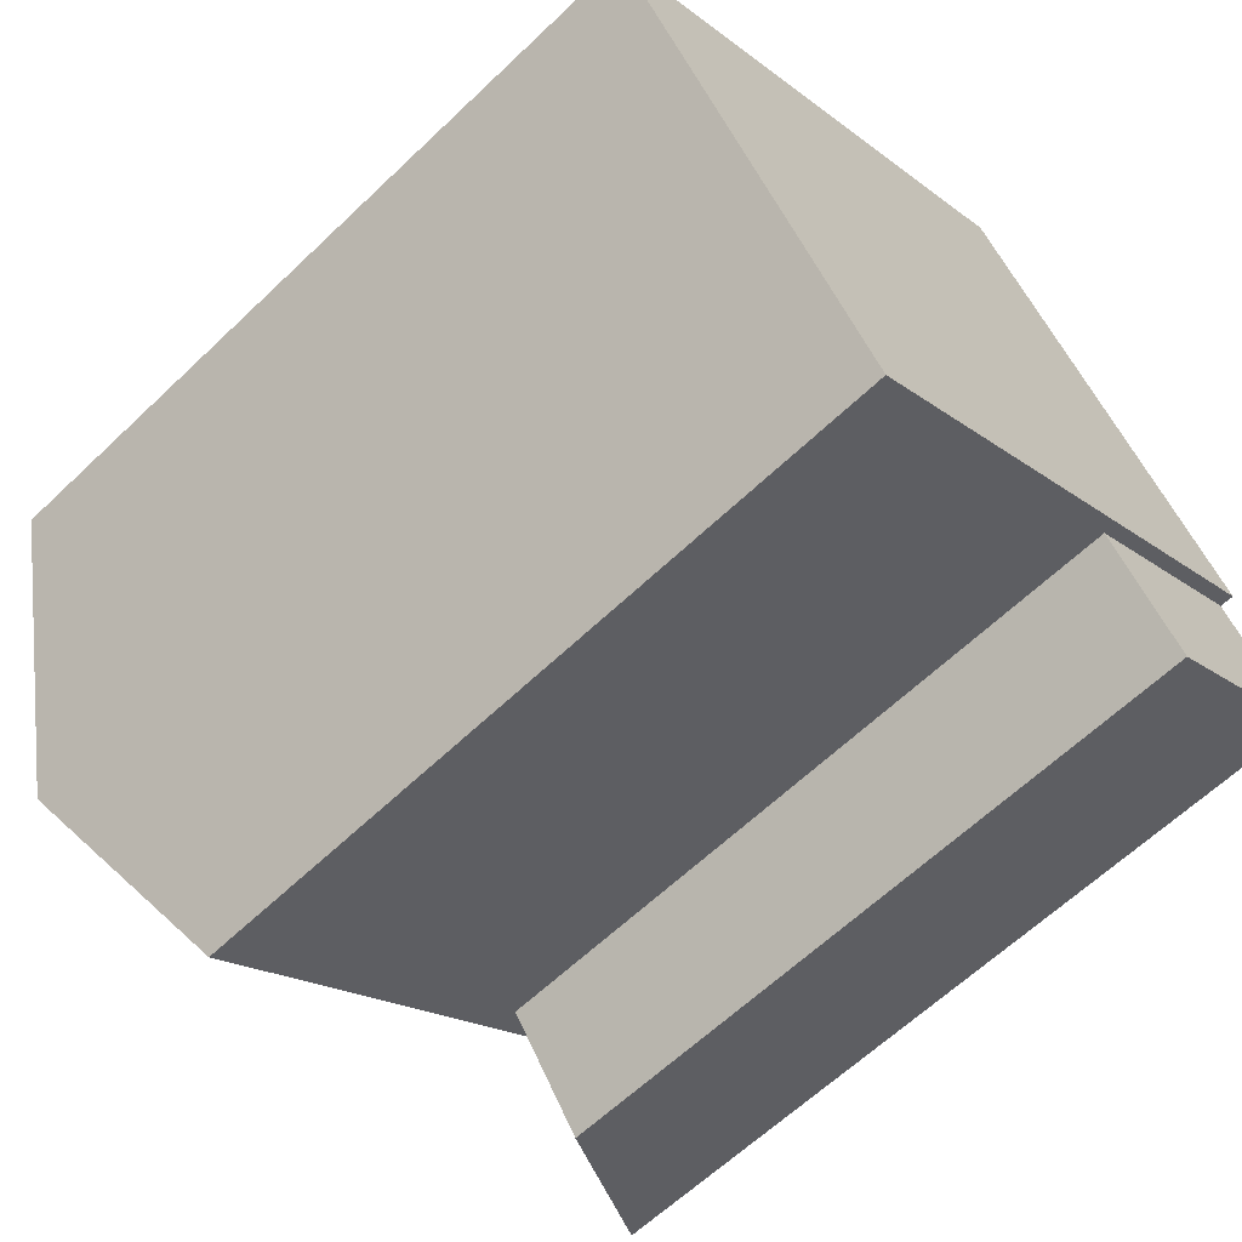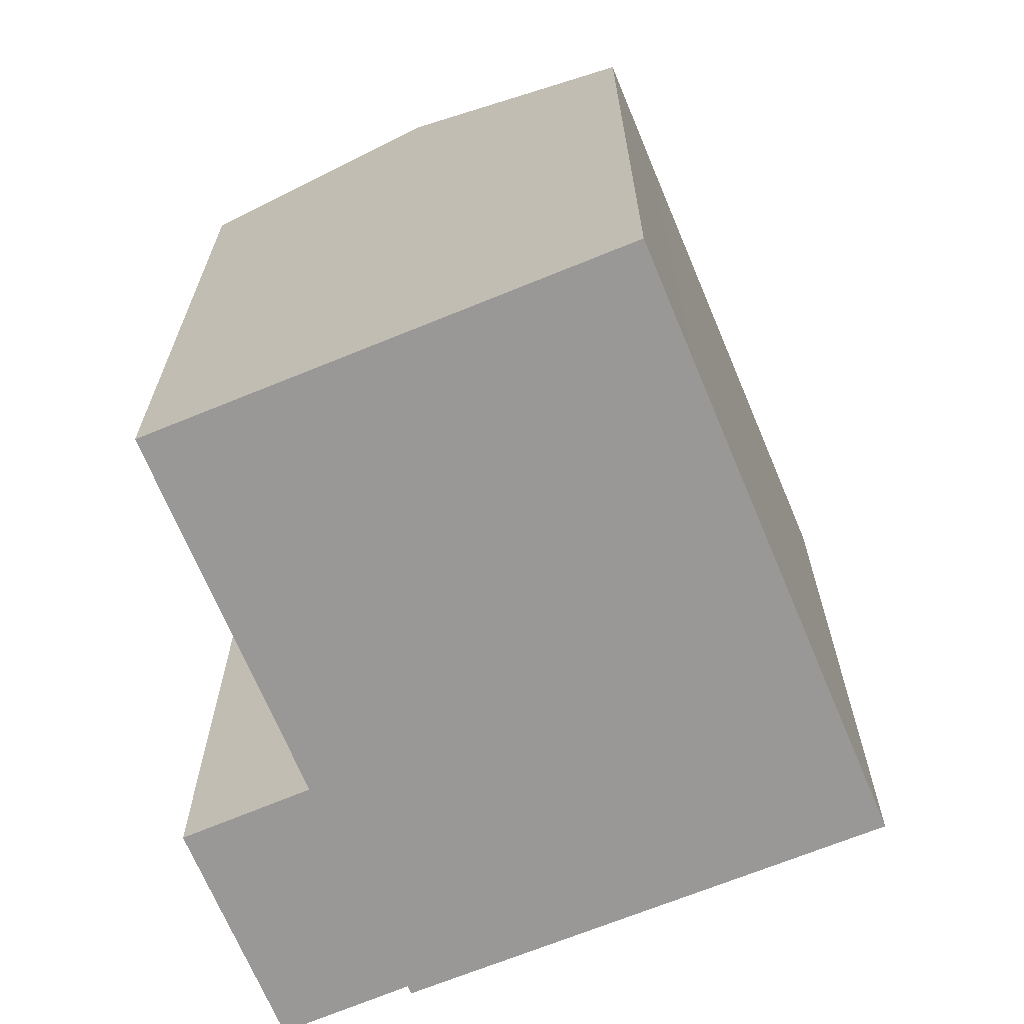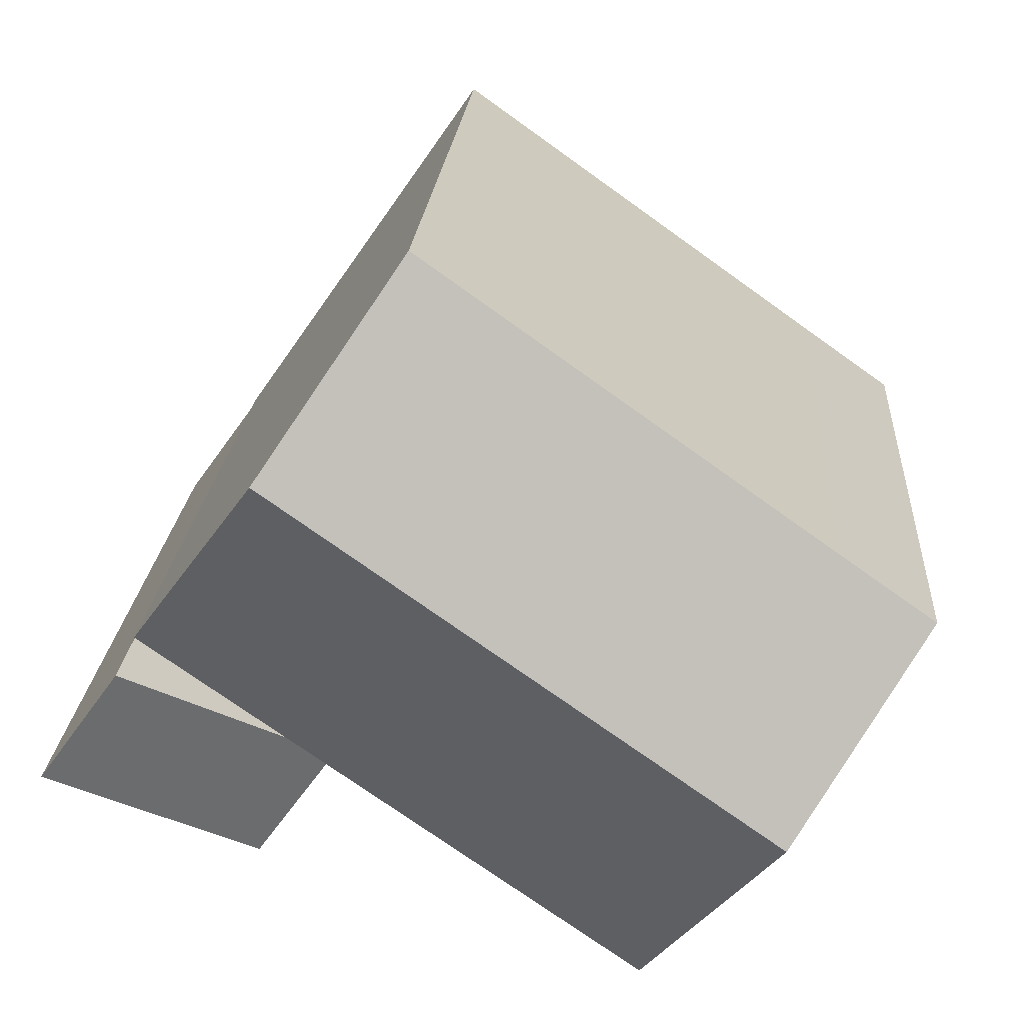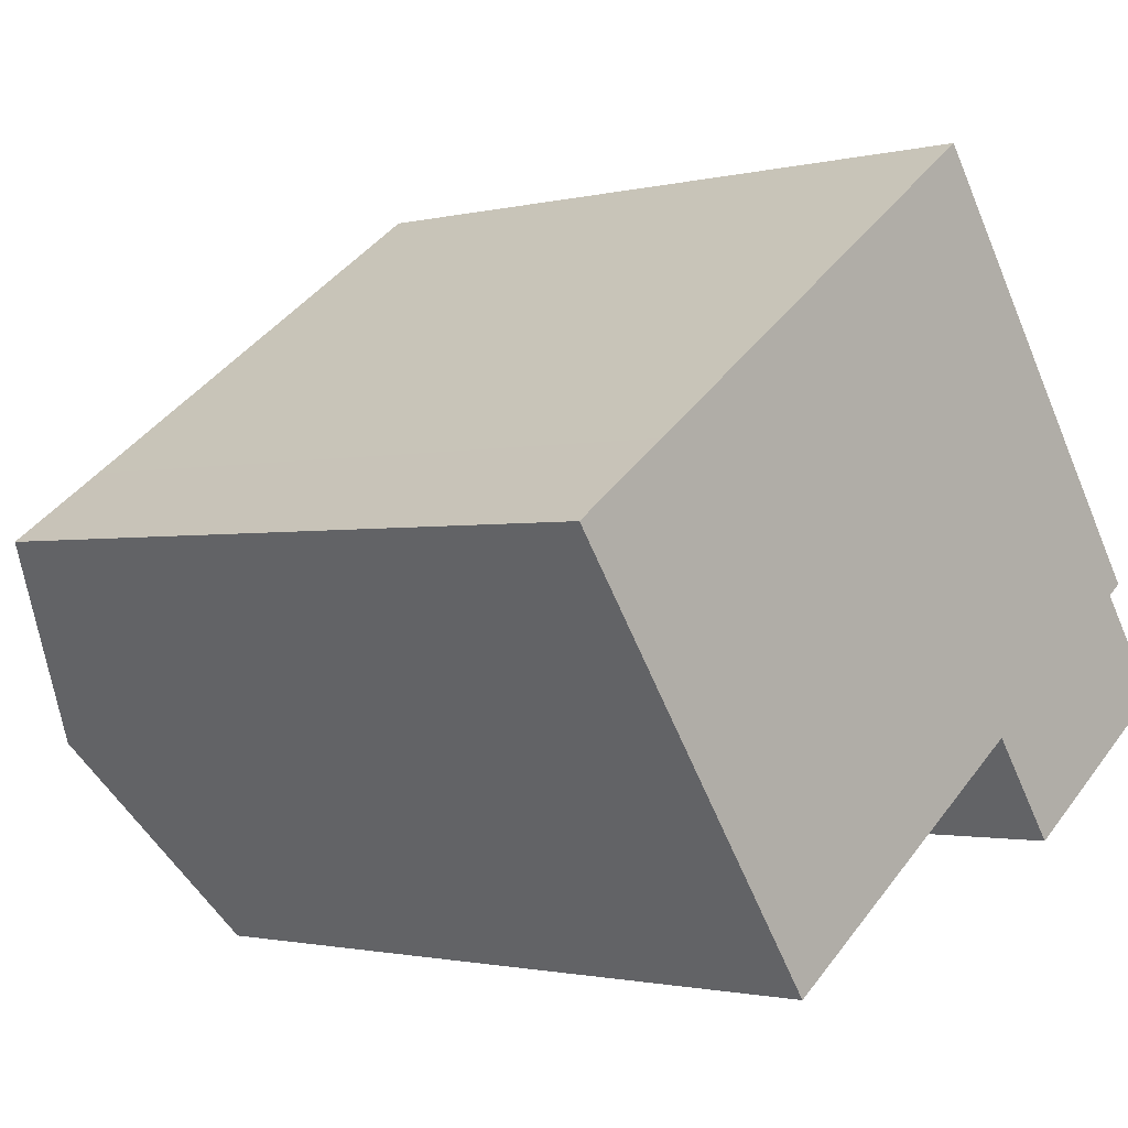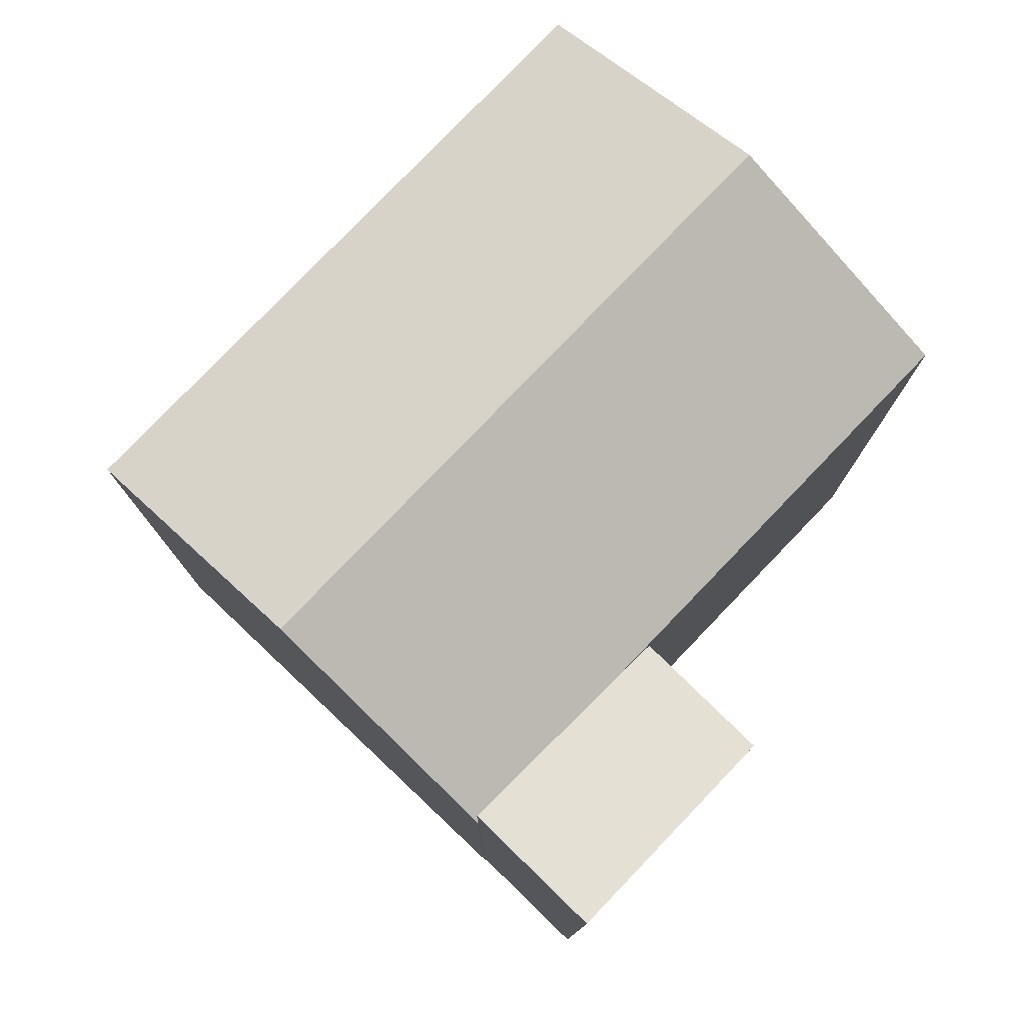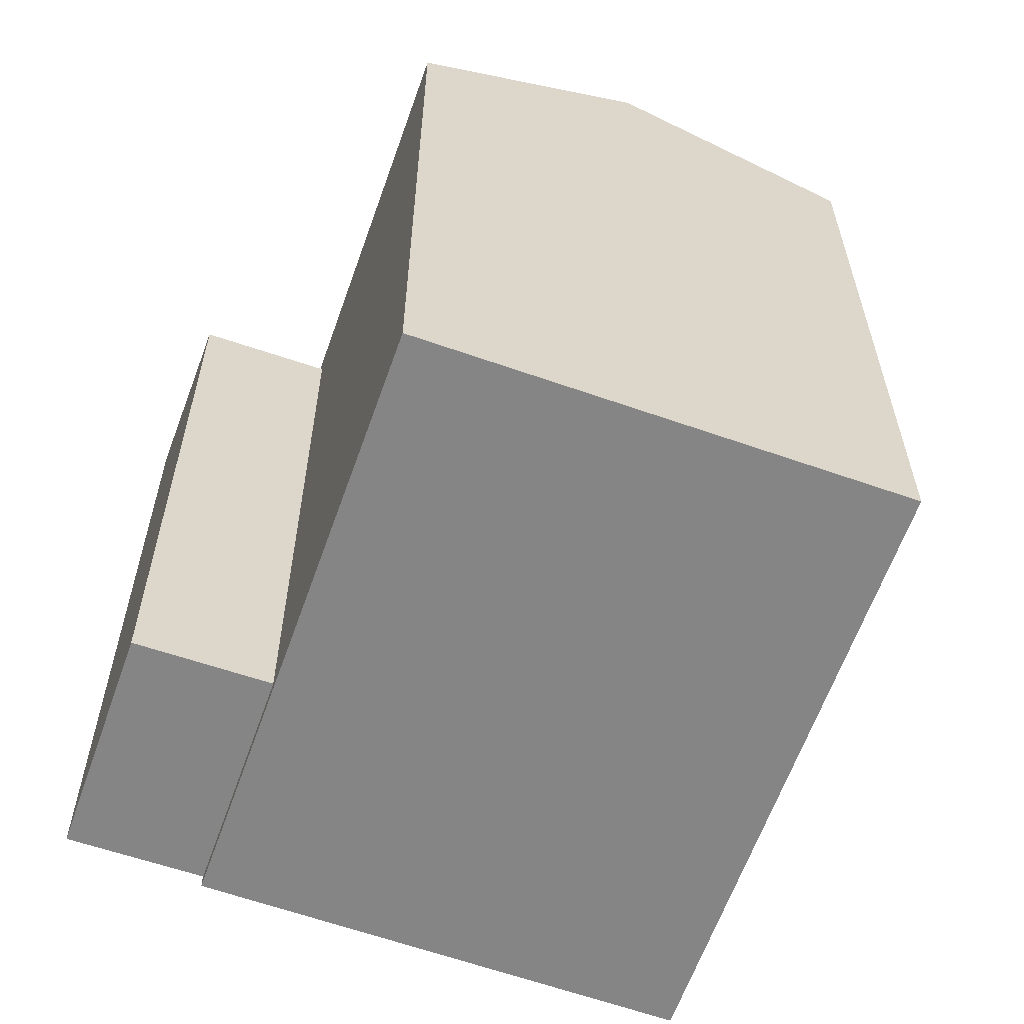
<metadata>
{"format":"obj","ext":"obj","renderer":"f3d","projection":"perspective","resolution":1024,"background":"white","views":[{"elev":-62.6,"azim":-46.0,"up":"+Z"},{"elev":-68.6,"azim":-102.8,"up":"+Y"},{"elev":21.2,"azim":-176.1,"up":"+Z"},{"elev":-1.4,"azim":-47.2,"up":"+Z"},{"elev":79.5,"azim":98.5,"up":"+Y"},{"elev":-61.8,"azim":-144.8,"up":"+Y"}]}
</metadata>
<code>
v  20.45 6.327e-17 -1.033
v  17.55 4.561e-16 -7.449
v  22.53 2.402e-16 -3.923
v  15.48 2.792e-16 -4.559
v  16.83 -0.36 4.193
v  15.48 -0.36 -4.559
v  20.47 -0.36 -1.019
v  13.2 -0.36 9.395
v  13.55 -0.36 -5.925
v  9.757 -0.36 -8.615
v  2.562 -0.36 1.816
v  7.935 -0.36 -9.906
v  7.287 -0.36 -10.37
v  3.649 -0.36 -5.191
v  0 -0.36 -2.204e-17
v  0.6522 -0.36 0.4624
v  17.56 18.03 -7.45
v  20.45 21 -1.034
v  22.53 21 -3.924
v  15.48 18.03 -4.56
v  0.0004066 18.71 -0.0006042
v  16.83 21.35 4.192
v  3.65 21.35 -5.191
v  2.562 18.71 1.815
v  13.2 18.71 9.395
v  0.6526 18.71 0.4618
v  20.47 18.7 -1.02
v  15.48 18.71 -4.56
v  13.55 18.71 -5.926
v  9.757 18.71 -8.615
v  7.936 18.71 -9.907
v  7.288 18.72 -10.37
g defaultobject
f 1 2 3
f 2 1 4
f 5 6 7
f 6 5 8
f 6 8 9
f 9 8 10
f 10 8 11
f 10 11 12
f 12 11 13
f 13 11 14
f 14 11 15
f 15 11 16
f 17 18 19
f 18 17 20
f 21 22 23
f 22 21 24
f 22 24 25
f 24 21 26
f 27 23 22
f 23 27 28
f 23 28 29
f 23 29 30
f 23 30 31
f 23 31 32
f 20 2 4
f 2 20 17
f 2 19 3
f 19 2 17
f 6 27 7
f 27 6 28
f 7 22 5
f 22 7 27
f 5 25 8
f 25 5 22
f 25 11 8
f 11 25 24
f 24 16 11
f 16 24 26
f 26 15 16
f 15 26 21
f 21 14 15
f 14 21 23
f 23 13 14
f 13 23 32
f 13 31 12
f 31 13 32
f 12 30 10
f 30 12 31
f 10 29 9
f 29 10 30
f 9 28 6
f 28 9 29
f 3 18 1
f 18 3 19
f 18 4 1
f 4 18 20

</code>
